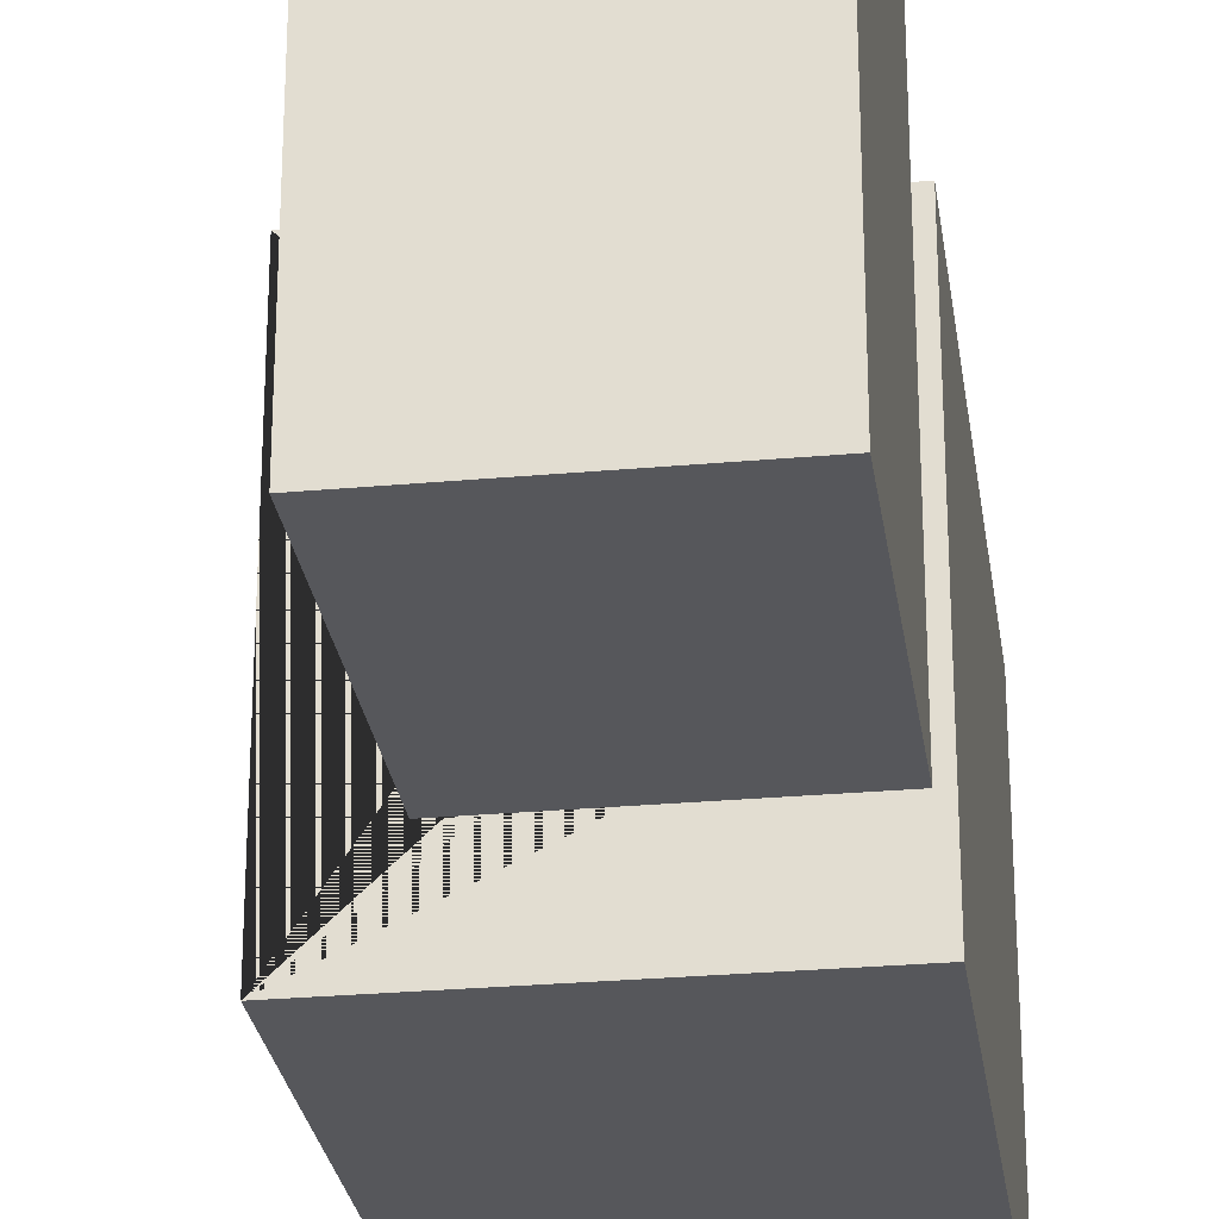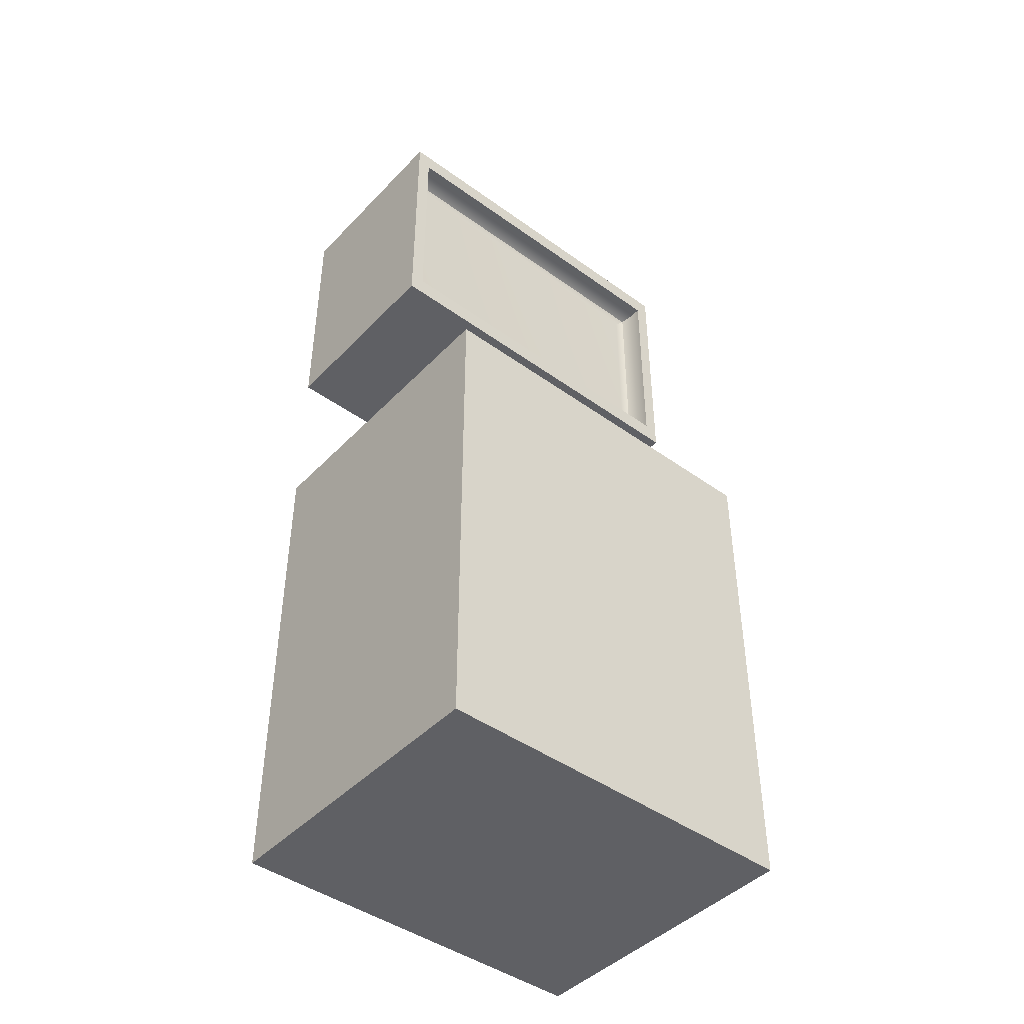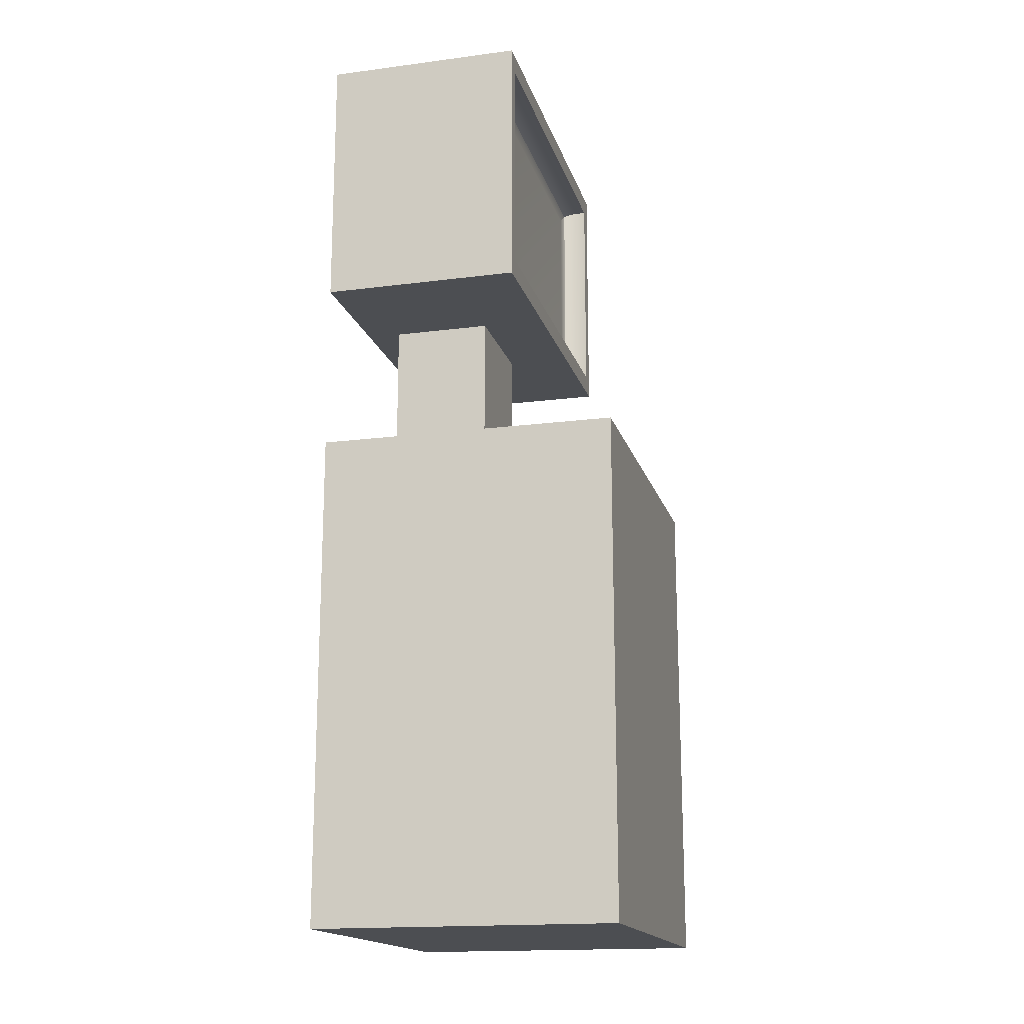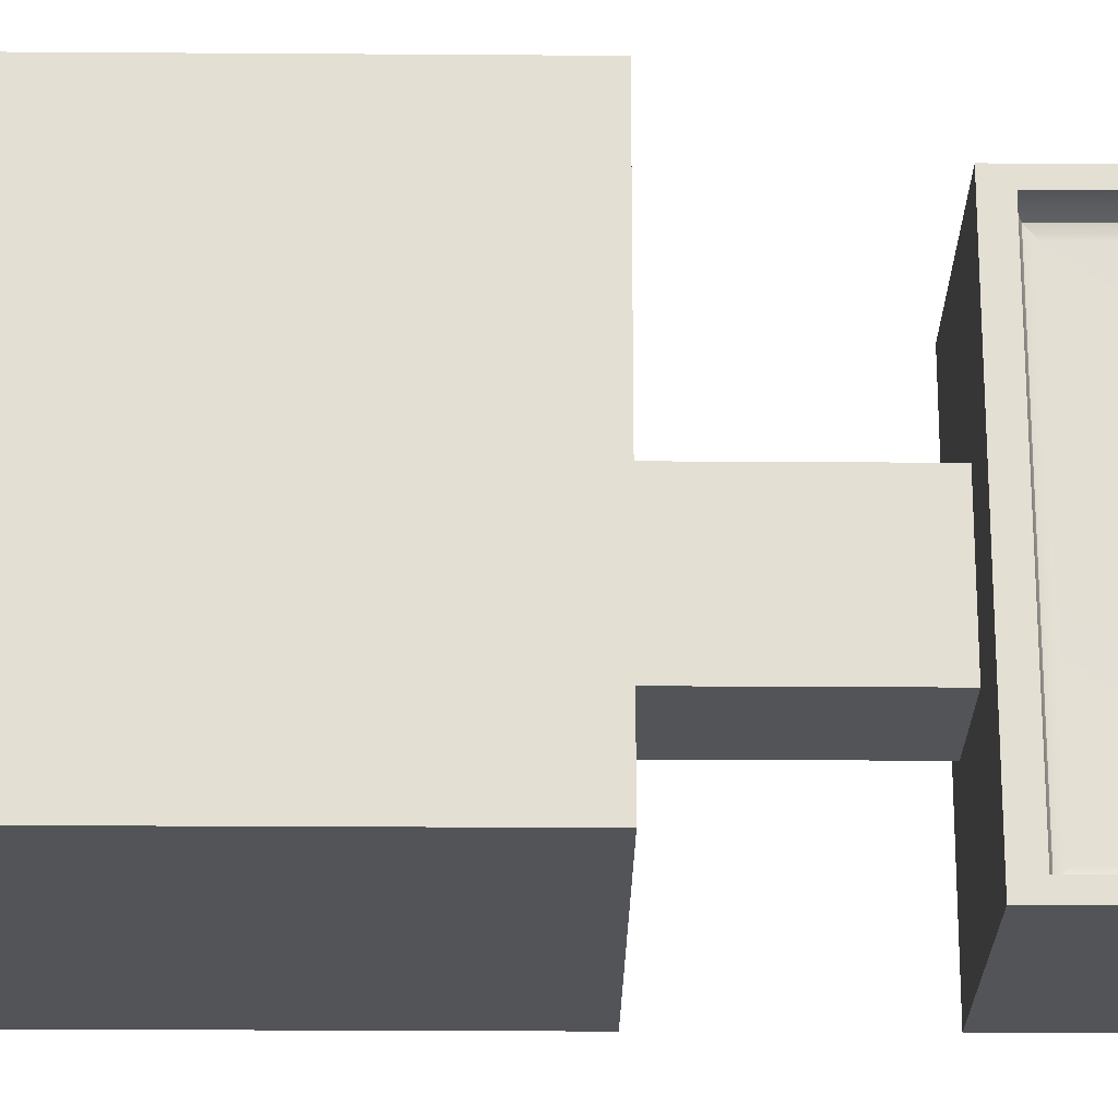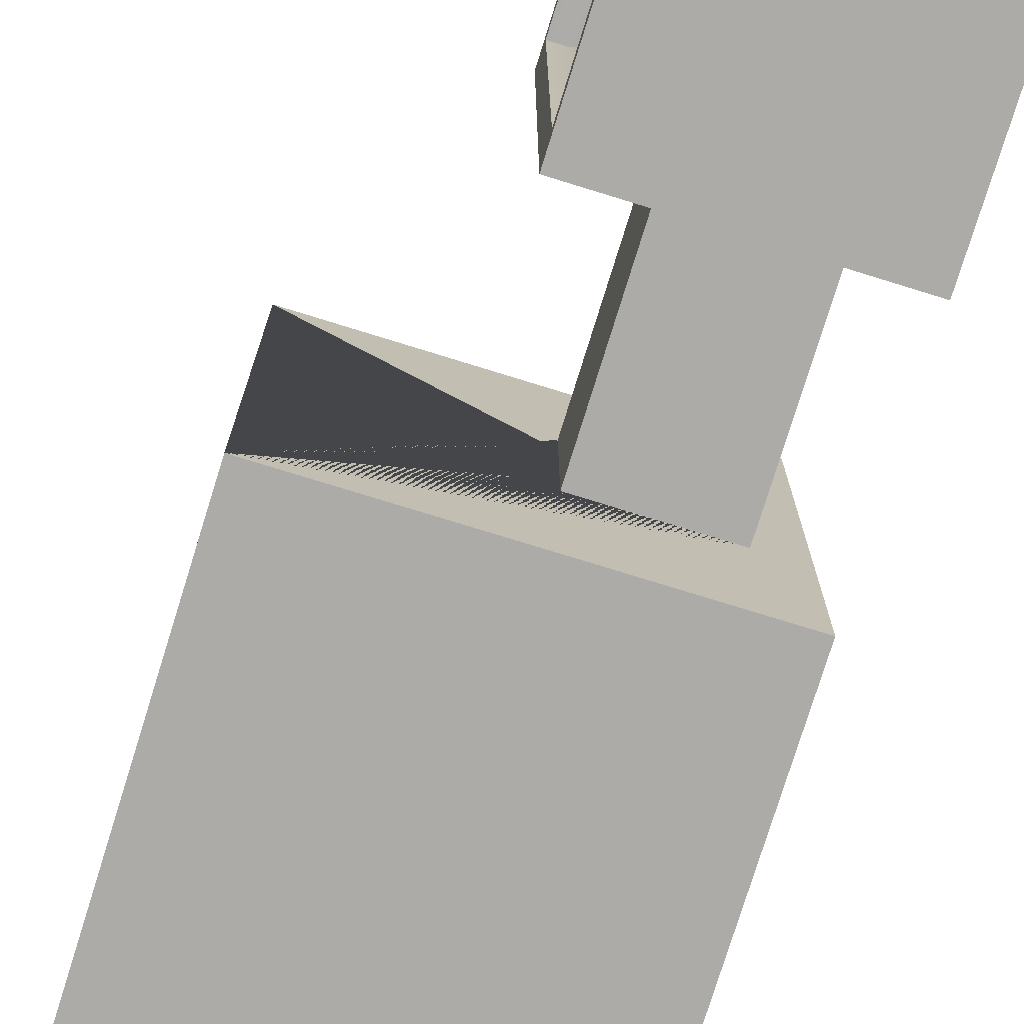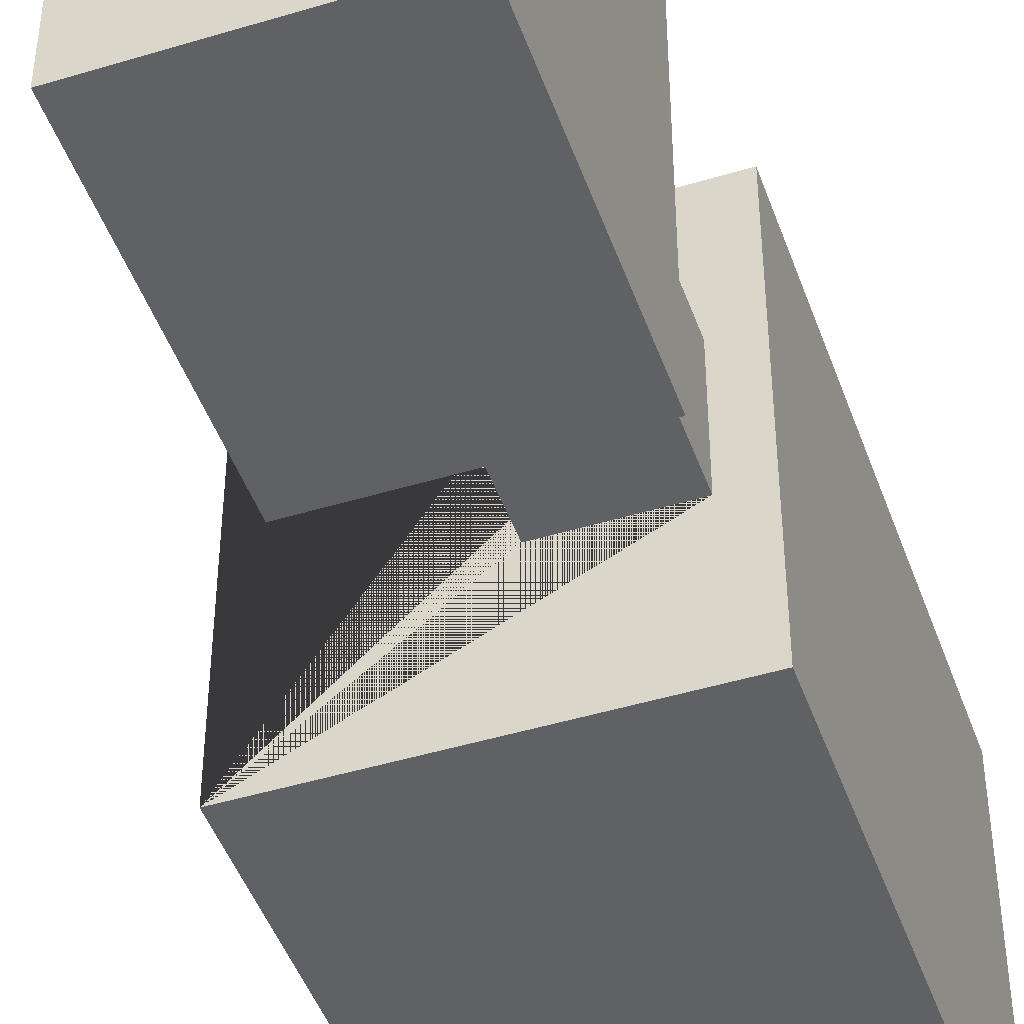
<metadata>
{"format":"obj","ext":"obj","renderer":"f3d","projection":"perspective","resolution":1024,"background":"white","views":[{"elev":-27.2,"azim":-172.0,"up":"+Z"},{"elev":-44.4,"azim":49.9,"up":"+Y"},{"elev":-17.0,"azim":14.6,"up":"+Y"},{"elev":-23.0,"azim":89.3,"up":"+Z"},{"elev":-76.3,"azim":162.8,"up":"+Z"},{"elev":-46.3,"azim":-160.9,"up":"+Z"}]}
</metadata>
<code>
g default
v -0.4935 2.404 0.6782
v 0.2309 2.404 0.6782
v -0.4935 3.353 0.6782
v 0.2309 3.353 0.6782
v -0.4935 3.353 -0.6889
v 0.2309 3.353 -0.6889
v -0.4935 2.404 -0.6889
v 0.2309 2.404 -0.6889
v 0.2309 3.281 0.6782
v -0.4935 3.281 0.6782
v -0.4935 3.281 -0.6889
v 0.2309 3.281 -0.6889
v 0.2309 2.476 0.6782
v -0.4935 2.476 0.6782
v -0.4935 2.476 -0.6889
v 0.2309 2.476 -0.6889
v 0.2309 3.353 -0.6364
v -0.4935 3.353 -0.6364
v -0.4935 3.281 -0.6364
v -0.4935 2.476 -0.6364
v -0.4935 2.404 -0.6364
v 0.2309 2.404 -0.6364
v 0.2309 2.476 -0.6364
v 0.2309 3.281 -0.6364
v 0.2309 3.353 0.6257
v -0.4935 3.353 0.6257
v -0.4935 3.281 0.6257
v -0.4935 2.476 0.6257
v -0.4935 2.404 0.6257
v 0.2309 2.404 0.6257
v 0.2309 2.476 0.6257
v 0.2309 3.281 0.6257
v 0.1411 2.494 0.608
v 0.1309 2.526 0.5757
v 0.1809 2.476 0.6257
v 0.1309 3.231 0.5757
v 0.1411 3.263 0.608
v 0.1809 3.281 0.6257
v 0.1411 2.494 -0.6188
v 0.1309 2.526 -0.5864
v 0.1809 2.476 -0.6364
v 0.1411 3.263 -0.6188
v 0.1309 3.231 -0.5864
v 0.1809 3.281 -0.6364
v -0.4935 0 0.6782
v 0.6005 0 0.6782
v -0.4935 1.79 0.6782
v 0.6005 1.79 0.6782
v -0.4935 1.79 -0.6889
v 0.6005 1.79 -0.6889
v -0.4935 0 -0.6889
v 0.6005 0 -0.6889
v -0.003967 1.79 0.2071
v -0.003967 1.79 -0.2179
v -0.3686 1.79 0.2071
v -0.3686 1.79 -0.2179
v -0.003967 2.69 0.2071
v -0.003967 2.69 -0.2179
v -0.3686 2.69 -0.2179
v -0.3686 2.69 0.2071
g polySurface1
f 1 2 13 14
f 3 4 25 26
f 15 16 8 7
f 29 30 2 1
f 2 30 31 13
f 29 1 14 28
f 10 9 4 3
f 27 10 3 26
f 5 6 12 11
f 9 32 25 4
f 14 13 9 10
f 28 14 10 27
f 11 12 16 15
f 13 31 32 9
f 18 17 6 5
f 11 19 18 5
f 15 20 19 11
f 7 21 20 15
f 7 8 22 21
f 23 22 8 16
f 24 23 16 12
f 17 24 12 6
f 26 25 17 18
f 19 27 26 18
f 20 28 27 19
f 21 29 28 20
f 21 22 30 29
f 31 30 22 23
f 25 32 24 17
f 32 31 35 38
f 31 23 41 35
f 23 24 44 41
f 24 32 38 44
f 40 43 36 34
f 34 33 39 40
f 33 35 41 39
f 35 33 37 38
f 33 34 36 37
f 38 37 42 44
f 37 36 43 42
f 40 39 42 43
f 39 41 44 42
f 47 45 46 48
f 51 49 50 52
f 45 51 52 46
f 50 48 46 52
f 51 45 47 49
f 50 49 47 48 56 54 53 55
f 57 58 59 60
f 53 54 58 57
f 54 56 59 58
f 56 55 60 59
f 55 53 57 60

</code>
